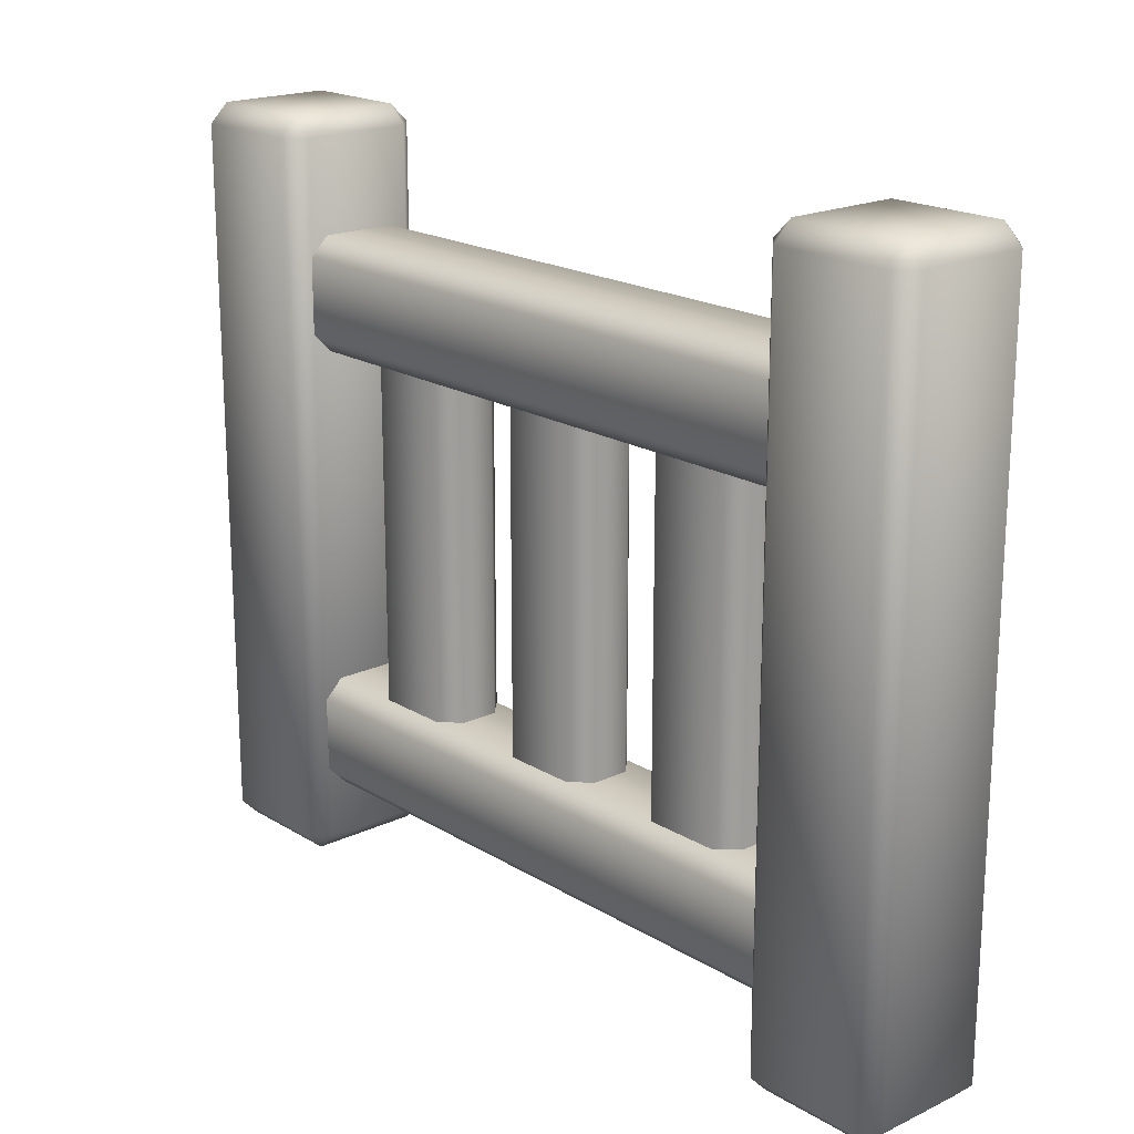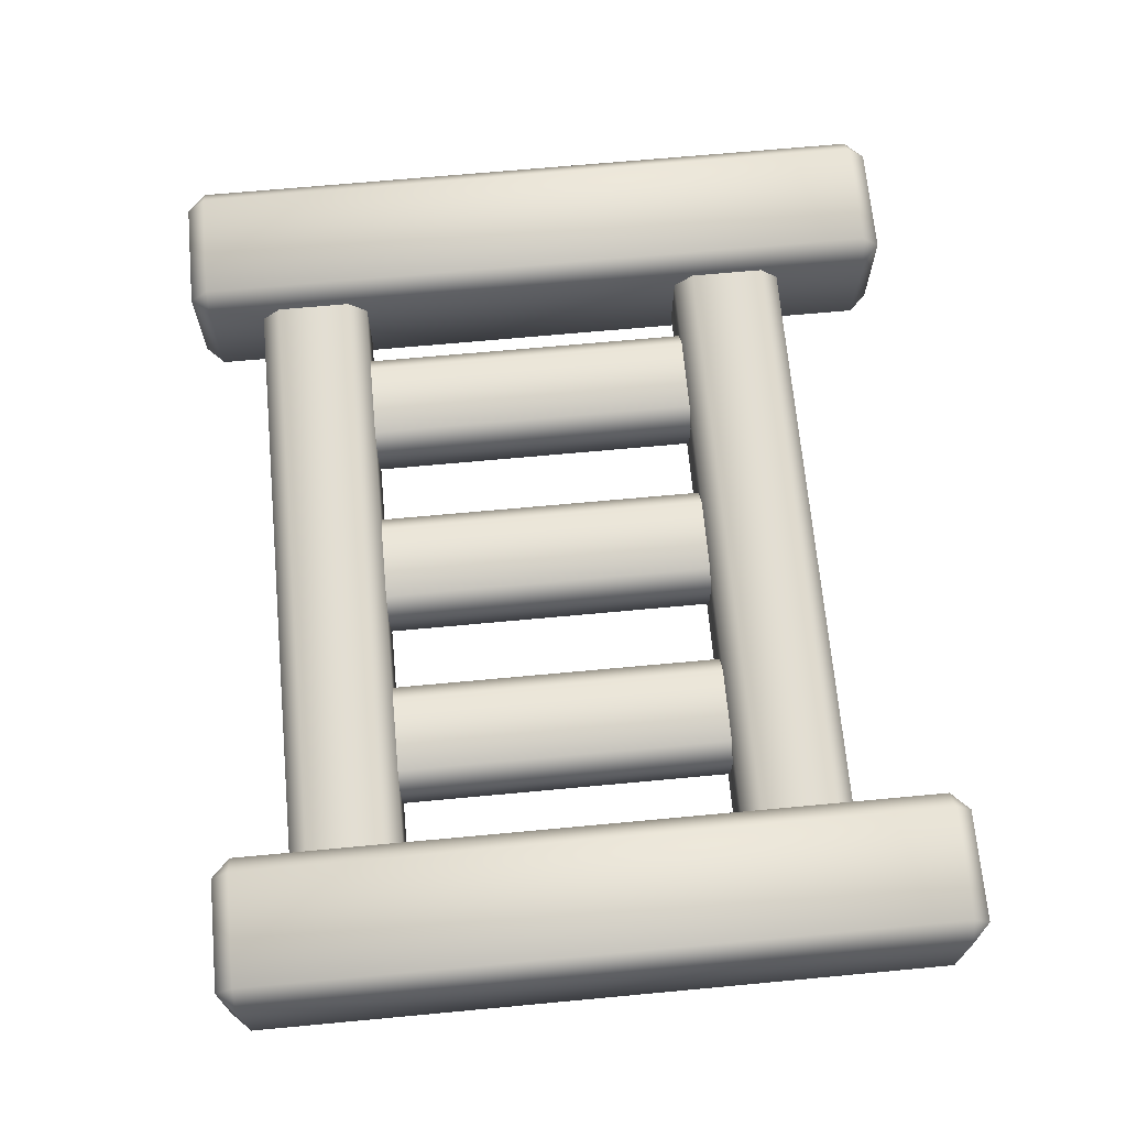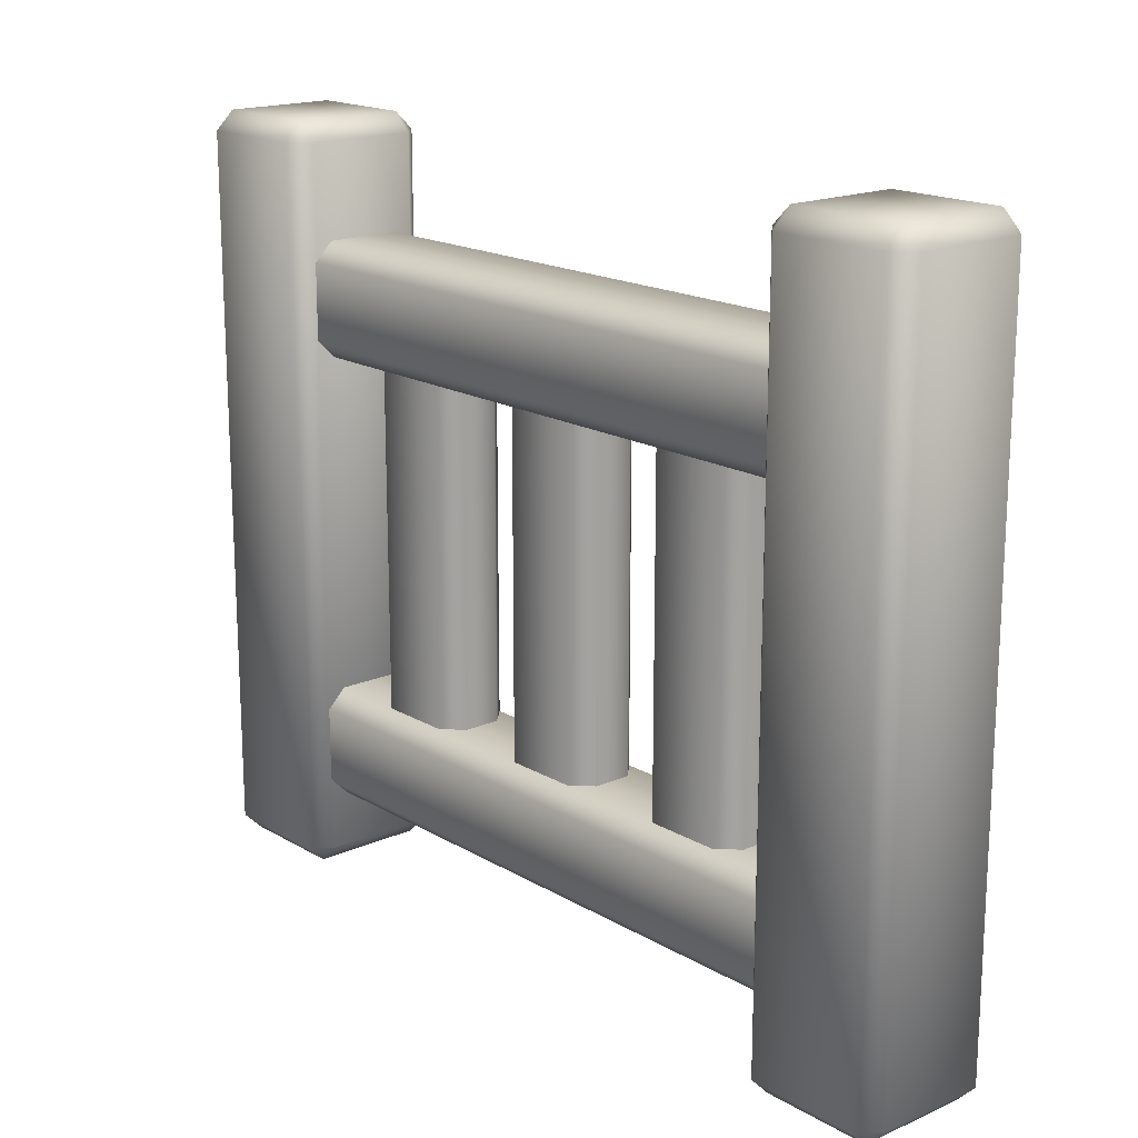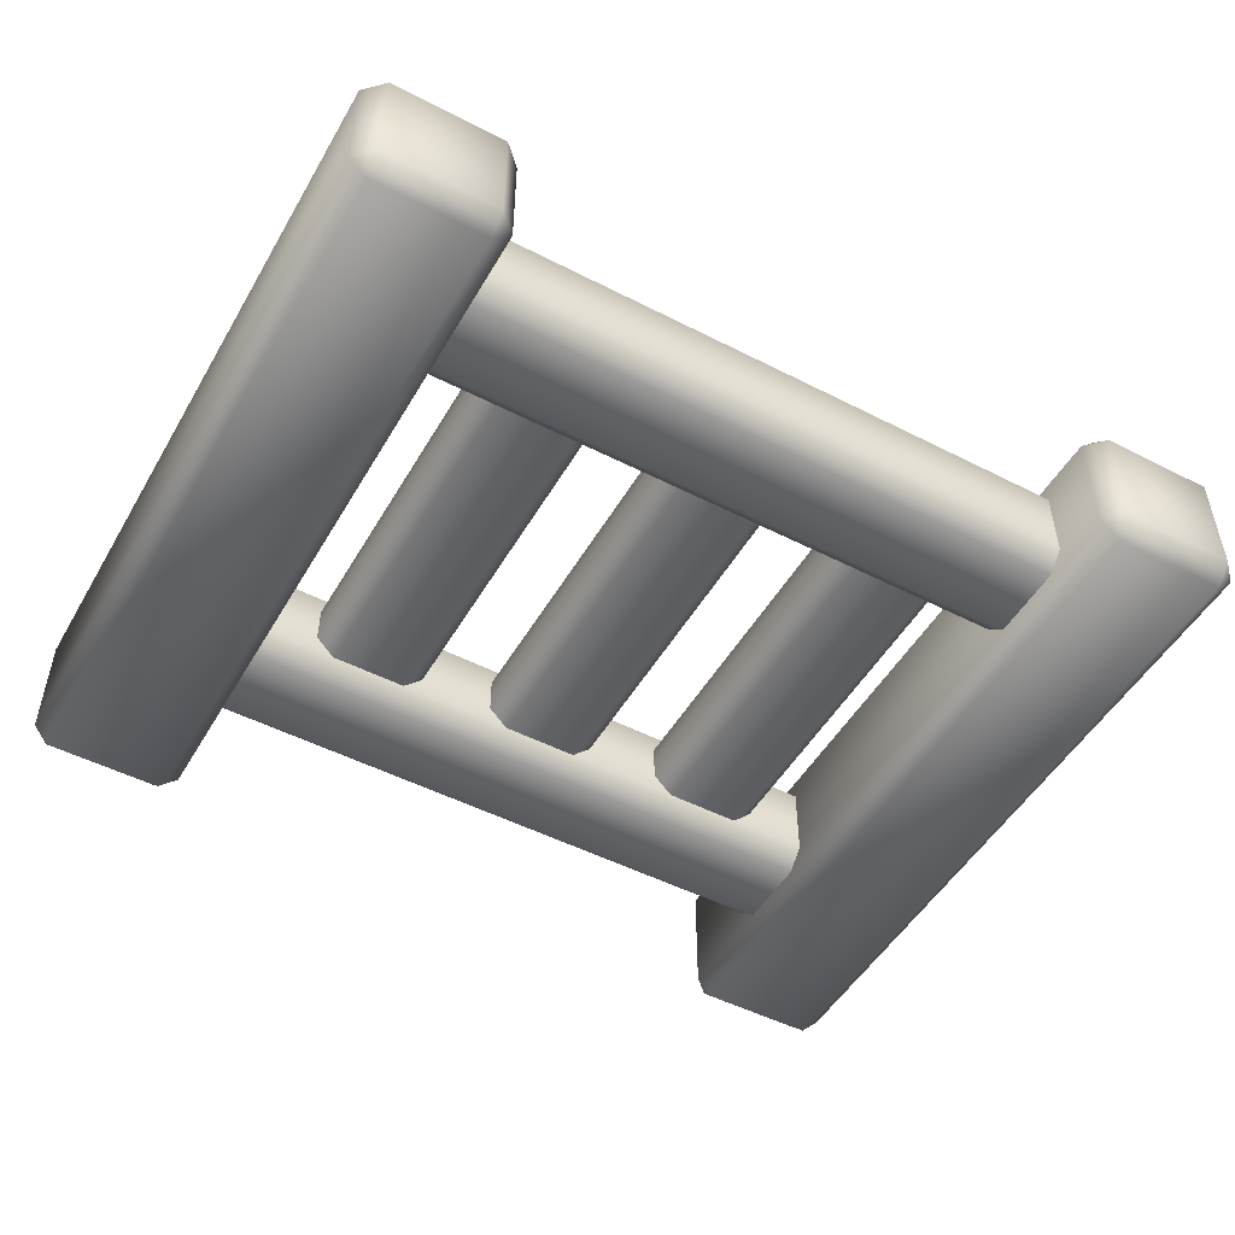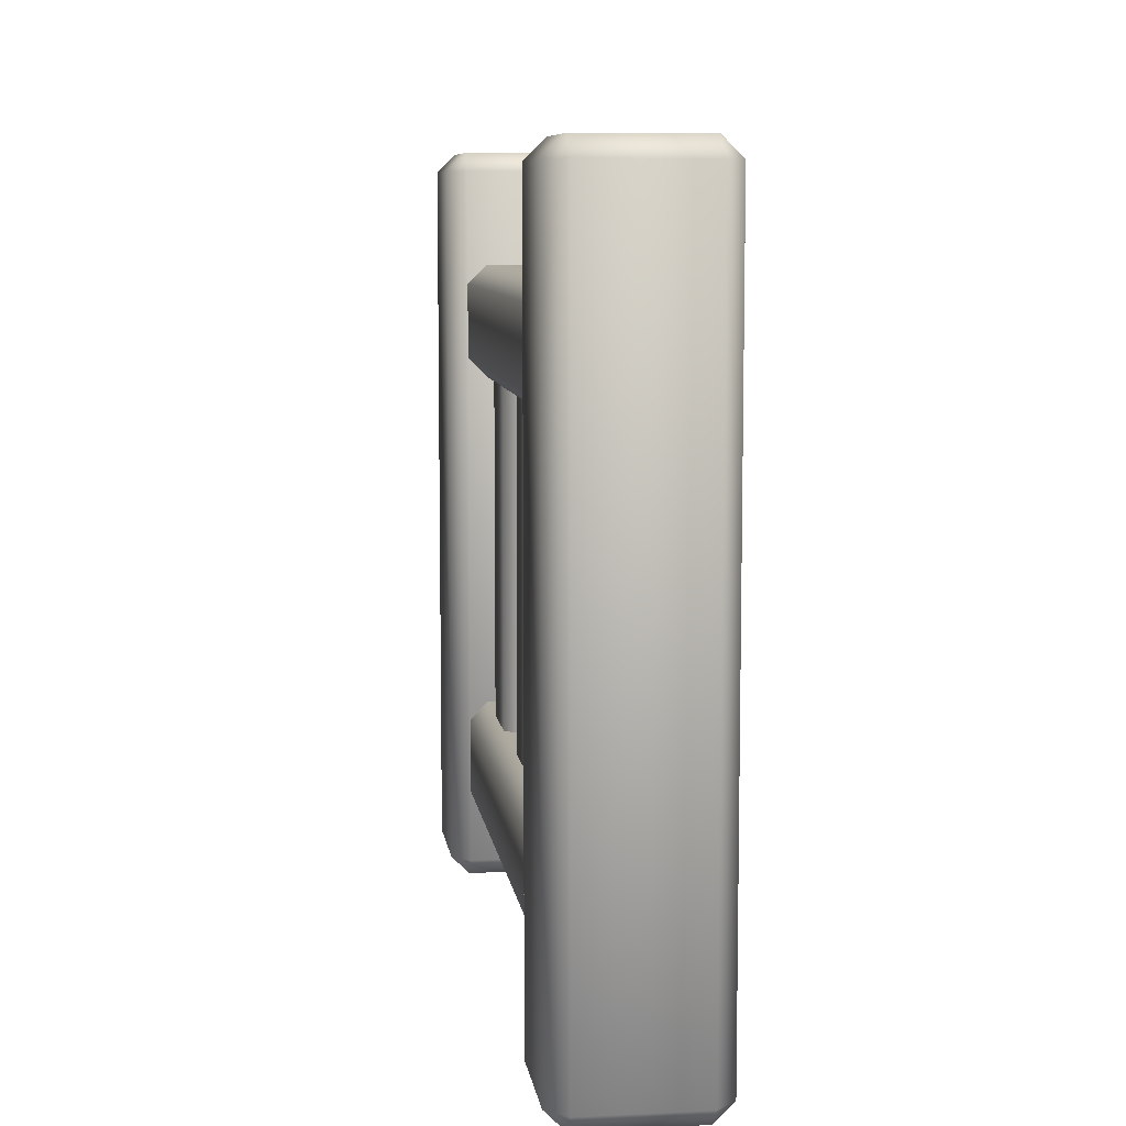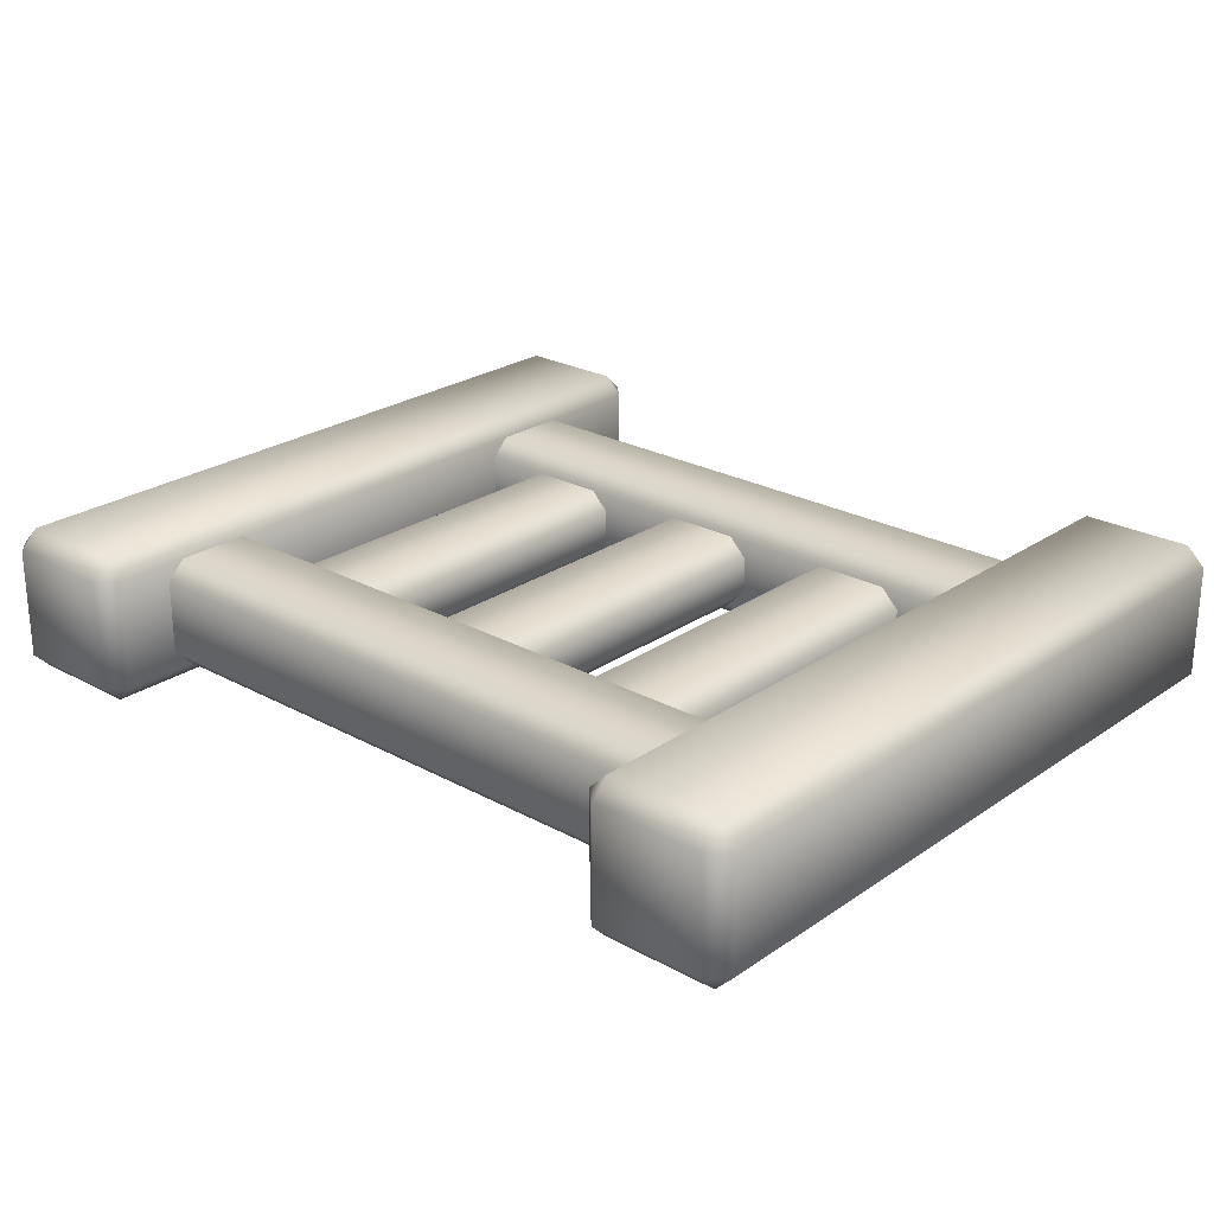
<metadata>
{"format":"obj","ext":"obj","renderer":"f3d","projection":"perspective","resolution":1024,"background":"white","views":[{"elev":19.2,"azim":-131.5,"up":"+Y"},{"elev":68.7,"azim":84.7,"up":"+Z"},{"elev":17.4,"azim":-131.0,"up":"+Y"},{"elev":-50.0,"azim":-29.4,"up":"+Z"},{"elev":8.2,"azim":82.2,"up":"+Y"},{"elev":24.6,"azim":41.8,"up":"+Z"}]}
</metadata>
<code>
o fence_straight_long
v 0.8 1.95 -0.15
v 0.85 1.95 -0.2
v 0.85 2 -0.15
v 0.85 0.05 -0.2
v 0.8 0.05 -0.15
v 0.85 0 -0.15
v 1.15 1.95 -0.2
v 1.2 1.95 -0.15
v 1.15 2 -0.15
v 1.2 0.05 -0.15
v 1.15 0.05 -0.2
v 1.15 0 -0.15
v 0.85 1.95 0.2
v 0.8 1.95 0.15
v 0.85 2 0.15
v 0.8 0.05 0.15
v 0.85 0.05 0.2
v 0.85 -0 0.15
v 1.15 1.95 0.2
v 1.15 2 0.15
v 1.2 1.95 0.15
v 1.15 0.05 0.2
v 1.2 0.05 0.15
v 1.15 -0 0.15
v -0.85 0.25 0.15
v -0.85 0.2 0.1
v 0.85 0.2 0.1
v 0.85 0.25 0.15
v -0.85 0.2 -0.1
v -0.85 0.25 -0.15
v 0.85 0.25 -0.15
v 0.85 0.2 -0.1
v -0.85 0.5 0.1
v -0.85 0.45 0.15
v 0.85 0.45 0.15
v 0.85 0.5 0.1
v -0.85 0.5 -0.1
v -0.85 0.45 -0.15
v 0.85 0.5 -0.1
v 0.85 0.45 -0.15
v -0.11 1.4 -0.1
v -0.16 1.4 -0.05
v -0.11 0.5 -0.1
v -0.16 0.5 -0.05
v -0.16 1.4 0.05
v -0.11 1.4 0.1
v -0.11 0.5 0.1
v -0.16 0.5 0.05
v 0.14 1.4 -0.05
v 0.09 1.4 -0.1
v 0.09 0.5 -0.1
v 0.14 0.5 -0.05
v 0.09 1.4 0.1
v 0.14 1.4 0.05
v 0.14 0.5 0.05
v 0.09 0.5 0.1
v 0.39 1.4 -0.1
v 0.34 1.4 -0.05
v 0.39 0.5 -0.1
v 0.34 0.5 -0.05
v 0.34 1.4 0.05
v 0.39 1.4 0.1
v 0.39 0.5 0.1
v 0.34 0.5 0.05
v 0.64 1.4 -0.05
v 0.59 1.4 -0.1
v 0.59 0.5 -0.1
v 0.64 0.5 -0.05
v 0.59 1.4 0.1
v 0.64 1.4 0.05
v 0.64 0.5 0.05
v 0.59 0.5 0.1
v -0.61 1.4 -0.1
v -0.66 1.4 -0.05
v -0.61 0.5 -0.1
v -0.66 0.5 -0.05
v -0.66 1.4 0.05
v -0.61 1.4 0.1
v -0.61 0.5 0.1
v -0.66 0.5 0.05
v -0.36 1.4 -0.05
v -0.41 1.4 -0.1
v -0.41 0.5 -0.1
v -0.36 0.5 -0.05
v -0.41 1.4 0.1
v -0.36 1.4 0.05
v -0.36 0.5 0.05
v -0.41 0.5 0.1
v 0.85 1.65 -0.15
v 0.85 1.7 -0.1
v -0.85 1.65 -0.15
v -0.85 1.7 -0.1
v 0.85 1.7 0.1
v 0.85 1.65 0.15
v -0.85 1.65 0.15
v -0.85 1.7 0.1
v 0.85 1.4 -0.1
v 0.85 1.45 -0.15
v -0.85 1.45 -0.15
v -0.85 1.4 -0.1
v 0.85 1.45 0.15
v 0.85 1.4 0.1
v -0.85 1.4 0.1
v -0.85 1.45 0.15
v -1.2 1.95 -0.15
v -1.15 1.95 -0.2
v -1.15 2 -0.15
v -1.15 0.05 -0.2
v -1.2 0.05 -0.15
v -1.15 0 -0.15
v -0.85 1.95 -0.2
v -0.8 1.95 -0.15
v -0.85 2 -0.15
v -0.8 0.05 -0.15
v -0.85 0.05 -0.2
v -0.85 0 -0.15
v -1.15 1.95 0.2
v -1.2 1.95 0.15
v -1.15 2 0.15
v -1.2 0.05 0.15
v -1.15 0.05 0.2
v -1.15 -0 0.15
v -0.85 1.95 0.2
v -0.85 2 0.15
v -0.8 1.95 0.15
v -0.85 0.05 0.2
v -0.8 0.05 0.15
v -0.85 -0 0.15
f 12 6 4 11
f 24 23 22
f 20 15 13 19
f 2 4 5 1
f 6 5 4
f 9 20 21 8
f 15 3 1 14
f 18 24 22 17
f 9 8 7
f 15 14 13
f 22 19 13 17
f 3 15 20 9
f 10 8 21 23
f 18 6 12 24
f 3 9 7 2
f 14 16 17 13
f 3 2 1
f 23 21 19 22
f 12 11 10
f 4 2 7 11
f 18 17 16
f 16 14 1 5
f 21 20 19
f 24 12 10 23
f 6 18 16 5
f 8 10 11 7
f 30 31 32 29
f 26 27 28 25
f 34 35 36 33
f 40 38 37 39
f 35 34 25 28
f 39 37 33 36
f 27 26 29 32
f 31 30 38 40
f 50 51 43 41
f 54 55 52 49
f 42 44 48 45
f 46 47 56 53
f 41 43 44 42
f 47 46 45 48
f 55 54 53 56
f 51 50 49 52
f 66 67 59 57
f 70 71 68 65
f 58 60 64 61
f 62 63 72 69
f 57 59 60 58
f 63 62 61 64
f 71 70 69 72
f 67 66 65 68
f 82 83 75 73
f 86 87 84 81
f 74 76 80 77
f 78 79 88 85
f 73 75 76 74
f 79 78 77 80
f 87 86 85 88
f 83 82 81 84
f 98 99 91 89
f 102 103 100 97
f 90 92 96 93
f 94 95 104 101
f 89 91 92 90
f 95 94 93 96
f 103 102 101 104
f 99 98 97 100
f 116 110 108 115
f 128 127 126
f 124 119 117 123
f 106 108 109 105
f 110 109 108
f 113 124 125 112
f 119 107 105 118
f 122 128 126 121
f 113 112 111
f 119 118 117
f 126 123 117 121
f 107 119 124 113
f 114 112 125 127
f 122 110 116 128
f 107 113 111 106
f 118 120 121 117
f 107 106 105
f 127 125 123 126
f 116 115 114
f 108 106 111 115
f 122 121 120
f 120 118 105 109
f 125 124 123
f 128 116 114 127
f 110 122 120 109
f 112 114 115 111

</code>
